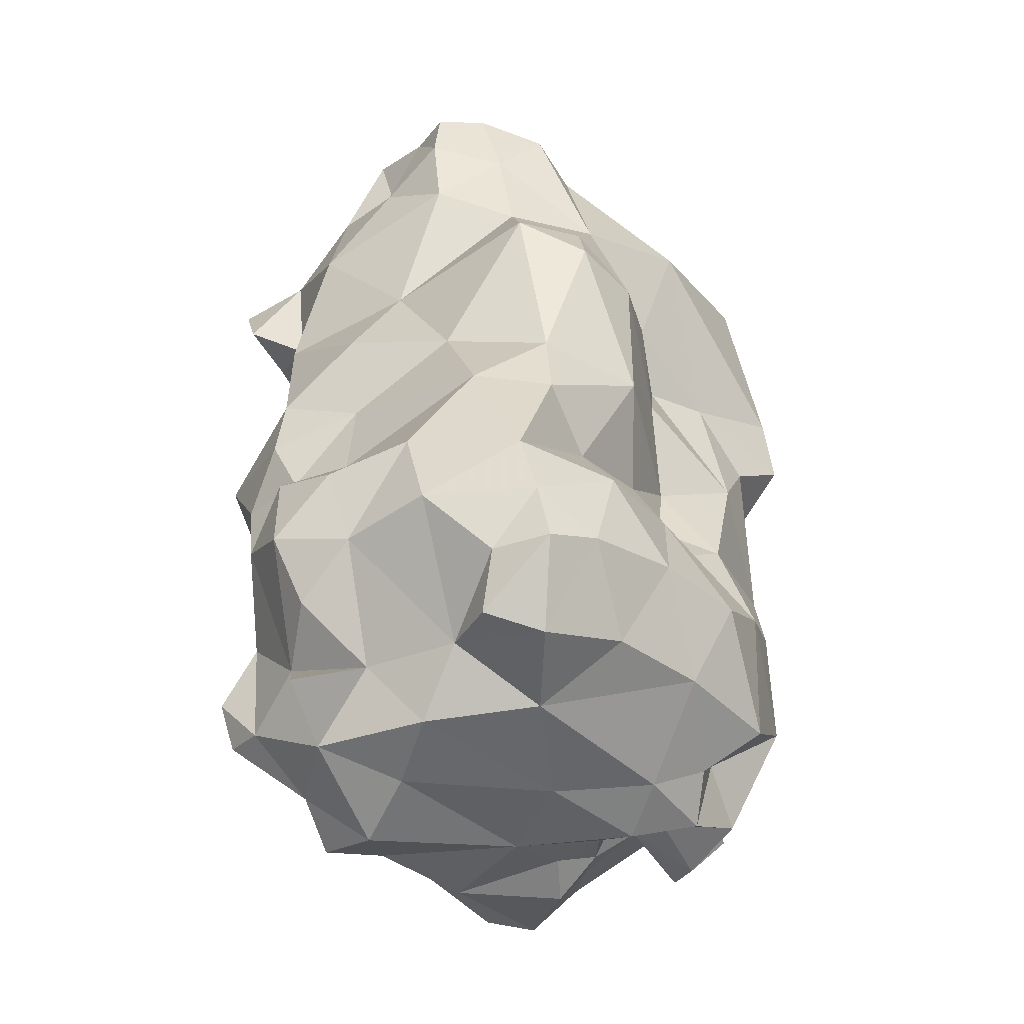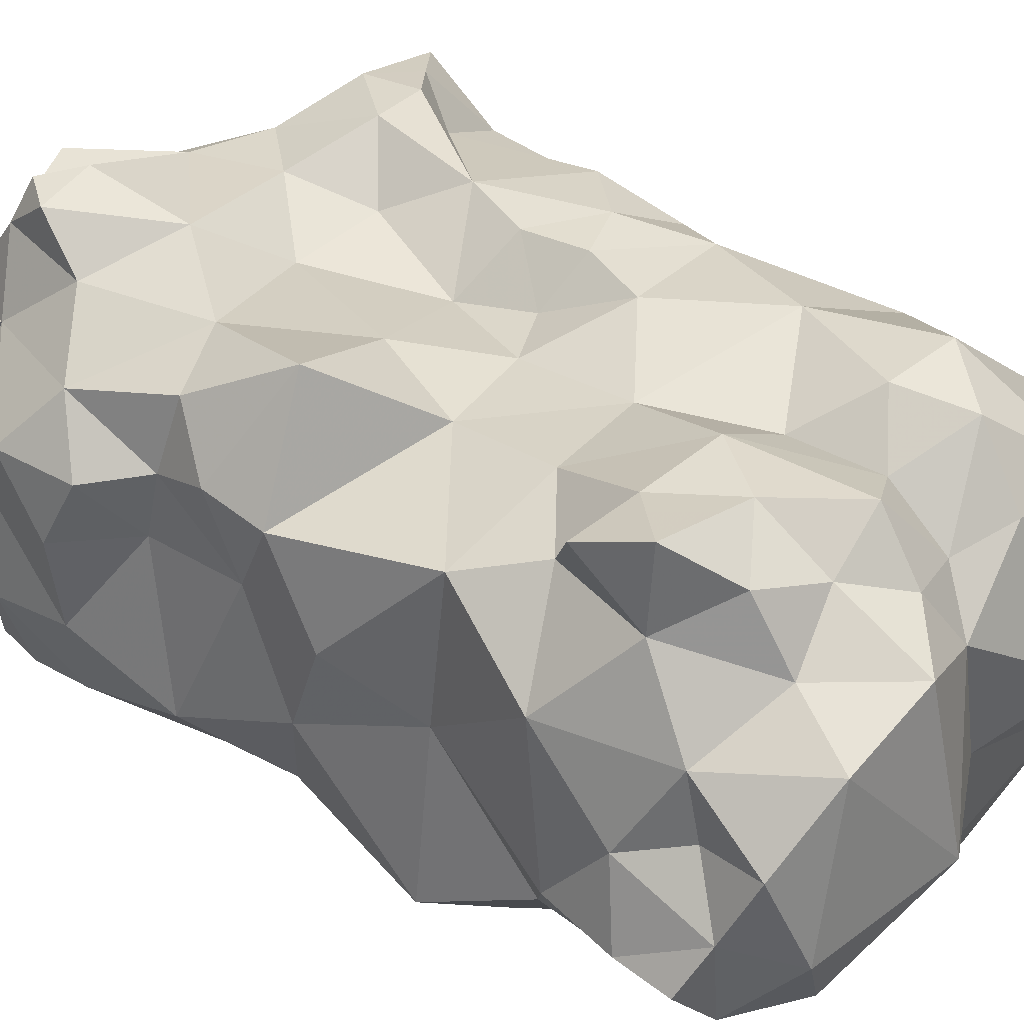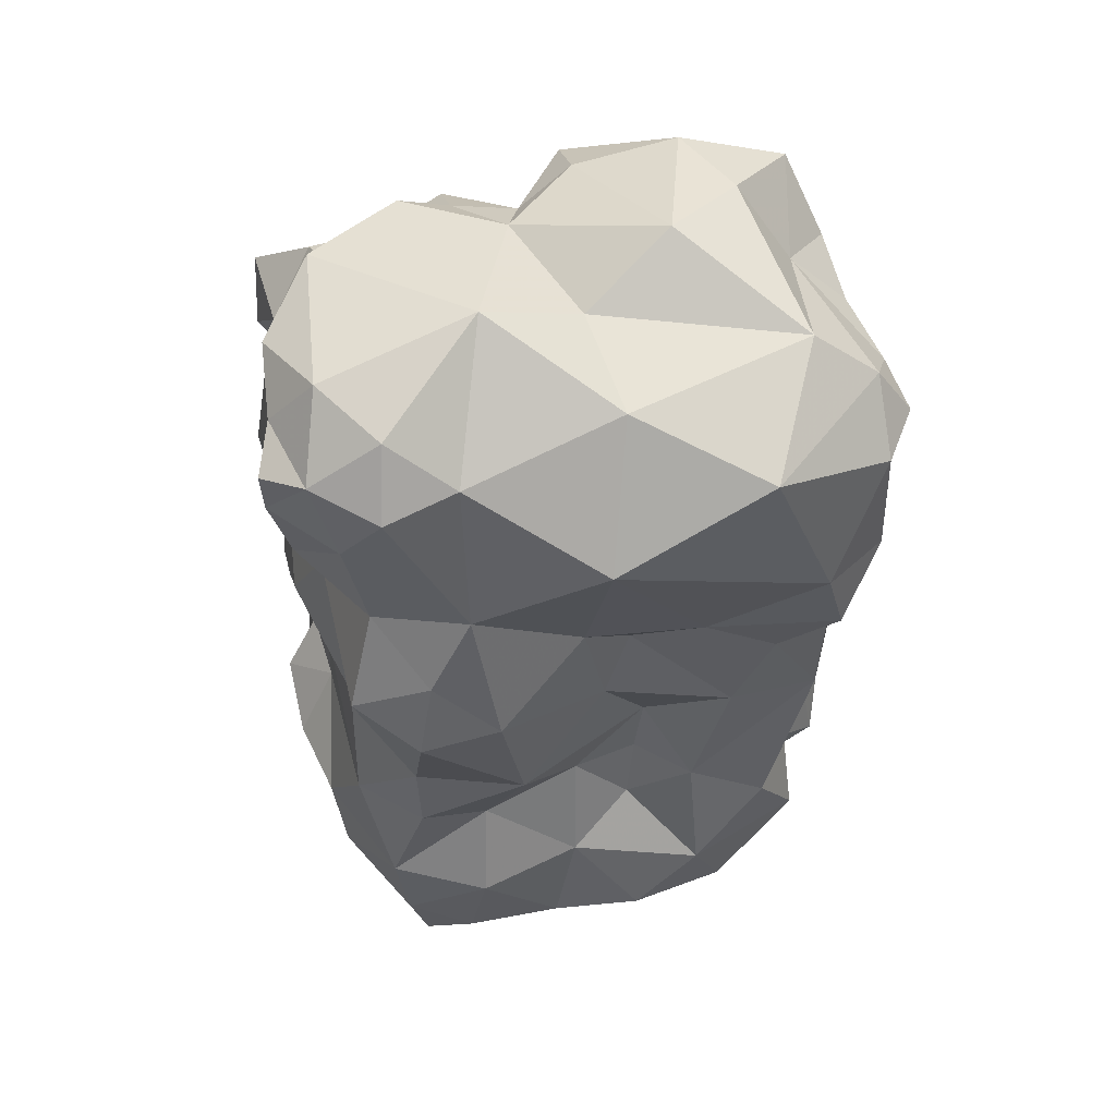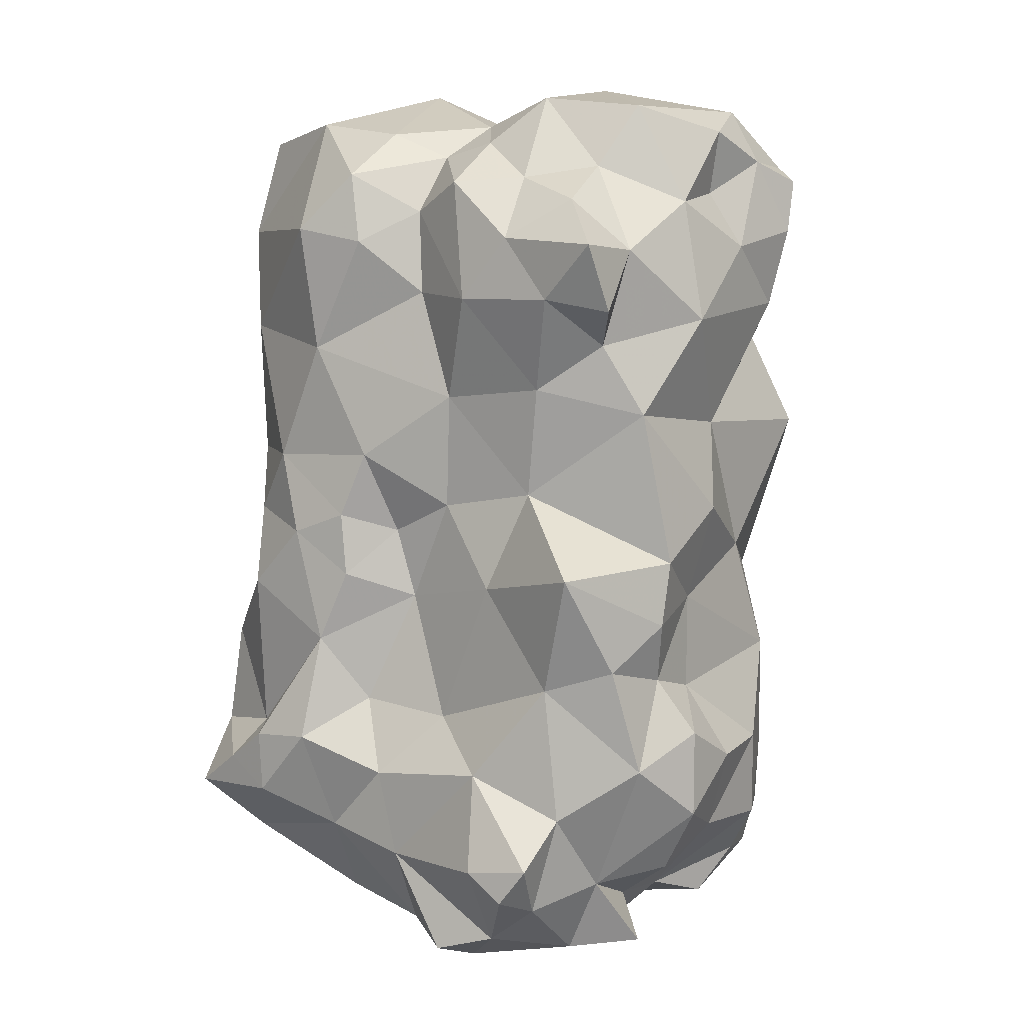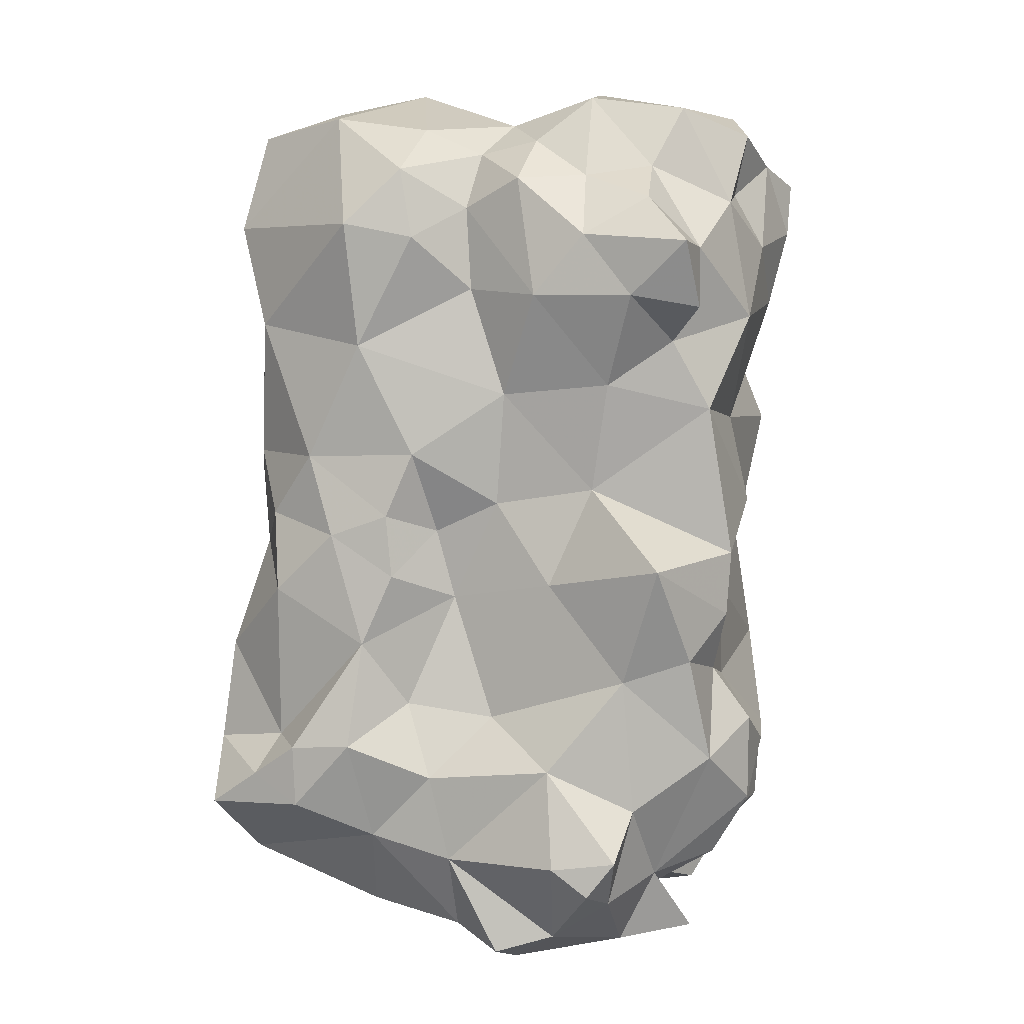
<metadata>
{"format":"obj","ext":"obj","renderer":"f3d","projection":"perspective","resolution":1024,"background":"white","views":[{"elev":-52.8,"azim":-58.3,"up":"+Z"},{"elev":35.8,"azim":-53.1,"up":"+Y"},{"elev":54.3,"azim":-18.6,"up":"+Z"},{"elev":5.9,"azim":-148.4,"up":"+Z"},{"elev":4.8,"azim":-166.9,"up":"+Z"}]}
</metadata>
<code>
v 0.004403 -0.5125 0.4354
v 0.2565 -0.3983 0.1522
v 0.05126 -0.1758 0.1186
v 0.06578 -0.5969 -0.2047
v 0.09494 -0.1798 -0.2668
v -0.2388 -0.3229 -0.1112
v 0.06487 -0.5678 -0.08239
v -0.125 -0.2038 0.08455
v -0.2163 -0.4763 -0.3167
v 0.2635 -0.337 0.153
v 0.1885 -0.5539 -0.2304
v 0.2389 -0.4169 0.06002
v -0.2573 -0.251 0.02095
v 0.1601 -0.1835 0.1153
v -0.2501 -0.4747 -0.08689
v -0.2413 -0.2197 -0.181
v -0.07866 -0.294 -0.3856
v -0.254 -0.2409 -0.03908
v -0.07947 -0.579 -0.2647
v -0.08416 -0.1918 -0.01005
v 0.2095 -0.3651 0.4006
v 0.06627 -0.5672 0.1729
v 0.2594 -0.3692 0.2798
v -0.2721 -0.3705 0.3273
v 0.101 -0.1662 -0.07104
v 0.1142 -0.1561 0.3454
v -0.2 -0.1459 0.01073
v 0.06149 -0.4776 -0.3672
v -0.2376 -0.3272 -0.02174
v -0.2399 -0.3721 0.1514
v 0.2082 -0.5382 0.14
v 0.2272 -0.5626 0.3439
v -0.1479 -0.5547 0.2608
v 0.2805 -0.314 -0.1647
v -0.2542 -0.3464 -0.2565
v 0.2213 -0.2261 0.2474
v -0.07461 -0.1637 0.2754
v 0.2348 -0.2725 0.02116
v 0.2229 -0.3628 0.1018
v -0.2631 -0.332 0.06906
v -0.2391 -0.4347 0.02121
v -0.1092 -0.5733 -0.002817
v -0.237 -0.2324 0.1644
v -0.0264 -0.293 0.4495
v -0.2553 -0.5298 0.147
v 0.1995 -0.5458 -0.01275
v -0.1621 -0.1732 -0.1015
v -0.09961 -0.1324 -0.2805
v -0.02263 -0.2064 -0.1463
v -0.02789 -0.2072 0.06922
v 0.01828 -0.2171 -0.02659
v -0.1837 -0.2385 -0.3044
v 0.267 -0.4884 0.2397
v -0.2027 -0.5274 -0.01021
v 0.2658 -0.458 0.3469
v 0.1776 -0.4877 0.4426
v 0.09089 -0.3759 0.4911
v 0.1066 -0.5976 0.4001
v 0.1465 -0.2456 0.4561
v 0.1842 -0.391 -0.2842
v 0.06953 -0.3246 -0.3612
v -0.1337 -0.5879 0.1299
v -0.02235 -0.5502 0.08522
v 0.09575 -0.5751 0.05123
v -0.04559 -0.5583 0.1974
v -0.03497 -0.5957 0.331
v -0.1432 -0.5252 0.4085
v -0.09108 -0.4172 0.4928
v -0.2014 -0.2837 0.4628
v -0.2338 -0.4258 0.4646
v -0.2283 -0.219 0.3214
v 0.2038 -0.3745 -0.06686
v -0.1167 -0.2097 0.3925
v 0.002545 -0.2056 0.3619
v 0.1057 -0.5703 -0.3113
v 0.002243 -0.5557 -0.3275
v -0.08344 -0.4436 -0.376
v 0.1884 -0.4953 -0.3267
v -0.08481 -0.5293 -0.342
v -0.1642 -0.5523 -0.2965
v -0.2315 -0.5145 -0.2013
v -0.1347 -0.5251 -0.1184
v -0.1506 -0.5647 -0.2033
v -0.05587 -0.5679 -0.1663
v -0.2701 -0.4167 -0.176
v -0.04328 -0.5311 -0.07048
v -0.1555 -0.4924 -0.3769
v -0.1631 -0.4041 -0.3452
v 0.02621 -0.5286 -0.0007331
v 0.1665 -0.6004 0.2407
v -0.2421 -0.4968 0.3291
v 0.2604 -0.2732 0.3477
v 0.2424 -0.441 -0.1755
v 0.0139 -0.2098 -0.3606
v 0.1423 -0.5751 -0.1447
v -0.2624 -0.4316 -0.26
v 0.0008746 -0.601 -0.2573
v -0.08838 -0.1931 -0.3638
v 0.2377 -0.2419 -0.3001
v 0.198 -0.1984 -0.1707
v 0.2609 -0.2364 -0.08368
v 0.1943 -0.1814 -0.01944
v 0.2562 -0.4546 -0.2705
v 0.05084 -0.2341 0.4416
v 0.2024 -0.4804 -0.2251
v 0.1902 -0.5208 -0.1634
v 0.2238 -0.4725 -0.08131
v 0.2453 -0.4761 0.0002177
v 0.2444 -0.4222 -0.04085
v 0.2507 -0.4073 -0.1117
v 0.06054 -0.1707 0.3988
v 0.04752 -0.1636 0.332
v 0.1045 -0.1699 0.2263
v -0.003384 -0.2004 0.2819
v -0.03757 -0.1969 0.1783
v -0.1429 -0.1897 0.1881
v -0.1709 -0.1573 0.2745
v -0.2032 -0.2119 0.2307
v -0.2686 -0.2921 0.2554
v -0.1235 -0.1632 0.3332
v -0.1827 -0.1873 0.3693
v -0.1755 -0.2509 0.4035
v -0.1141 -0.2562 0.4718
v -0.2481 -0.2936 0.3695
v -0.2586 -0.3457 0.4391
v -0.06187 -0.2354 0.4289
v -0.05504 -0.1805 0.3888
v -0.003345 -0.247 0.4171
v -0.224 -0.5012 0.234
v -0.2721 -0.4381 0.2714
v -0.1891 -0.5623 0.1879
v -0.2066 -0.5779 0.1169
v -0.2905 -0.4414 0.3442
v -0.2607 -0.4843 0.4103
v -0.1961 -0.4896 0.4493
v -0.2109 -0.5297 0.3949
v -0.2263 -0.1427 0.3251
v -0.2358 -0.1642 0.2631
v 0.007806 -0.5412 -0.1291
v 0.0193 -0.5267 -0.06917
v 0.2353 -0.2809 0.4408
v 0.1681 -0.3297 0.4696
v -0.1469 -0.2491 -0.3771
v -0.2221 -0.5261 -0.2689
v -0.2792 -0.3363 -0.1801
v -0.2728 -0.2743 -0.2292
v -0.2362 -0.2854 -0.29
v -0.1718 -0.3158 -0.3335
v -0.1286 -0.3502 -0.3845
v -0.2739 -0.2734 -0.1479
v -0.2387 -0.2614 -0.09682
v -0.2244 -0.1955 -0.08187
v 0.1102 -0.1448 -0.1712
v 0.0334 -0.1717 -0.2045
v 0.01387 -0.1728 -0.2857
v 0.06161 -0.1959 -0.1338
v 0.167 -0.151 -0.2334
v 0.2614 -0.1713 -0.2385
v 0.2738 -0.2323 -0.1823
v 0.2502 -0.3792 -0.2327
v 0.2739 -0.3816 -0.1696
v -0.1482 -0.1737 -0.3215
v -0.1712 -0.1816 -0.2306
v -0.08973 -0.1571 -0.1902
v -0.1605 -0.1379 -0.2728
v 0.1077 -0.2353 -0.3468
v 0.1675 -0.315 -0.3463
v 0.1228 -0.3848 -0.3399
v -0.2063 -0.5288 -0.3201
v -0.2014 -0.5315 -0.08497
v 0.002435 -0.4095 0.4484
v -0.2447 -0.3541 0.3798
v -0.272 -0.4063 0.4126
v 0.2338 -0.507 0.3953
v 0.265 -0.5171 0.3461
v 0.1348 -0.5762 0.1254
v 0.1852 -0.5985 0.1714
v 0.2345 -0.5605 0.223
v 0.2328 -0.2502 0.1173
v 0.2531 -0.3071 0.09806
v 0.2058 -0.2085 0.05641
v 0.1338 -0.1708 0.03714
v 0.07119 -0.1705 -0.002995
v 0.03508 -0.2107 0.04038
v 0.07691 -0.1706 0.05704
v 0.2748 -0.4167 -0.2072
v -0.04151 -0.2344 -0.3982
v -0.03308 -0.1793 -0.379
v -0.1338 -0.1356 -0.3068
v 0.2593 -0.3853 0.3511
v 0.2567 -0.3283 0.3792
v 0.1686 -0.1478 -0.1749
v 0.2125 -0.1588 -0.2049
v 0.2202 -0.4333 -0.3262
v 0.2586 -0.3957 -0.2931
v 0.1553 -0.4378 -0.3195
v 0.1311 -0.4847 -0.3655
v 0.1016 -0.431 -0.3757
v 0.01617 -0.3982 -0.3727
v 0.127 -0.5073 -0.3024
v 0.09225 -0.5151 -0.3432
v 0.2029 -0.4639 -0.2831
v 0.1375 -0.3991 -0.2957
v 0.1615 -0.3592 -0.3176
v 0.2163 -0.3165 -0.2748
v 0.2671 -0.2752 -0.2416
v 0.1258 -0.3373 -0.3404
v -0.1911 -0.451 -0.361
v 0.004551 -0.5395 0.1504
v -0.2929 -0.4486 0.3943
v -0.216 -0.2664 -0.3631
f 22 64 176
f 22 176 177
f 36 10 179
f 179 181 14
f 36 179 14
f 179 38 181
f 38 101 102
f 181 38 102
f 14 181 182
f 102 182 181
f 134 210 133
f 91 134 133
f 110 107 93
f 25 183 182
f 186 93 103
f 51 20 50
f 51 50 184
f 51 184 183
f 14 185 3
f 113 14 3
f 14 182 185
f 183 185 182
f 110 93 161
f 186 161 93
f 204 205 60
f 5 94 155
f 188 155 94
f 188 98 155
f 48 155 98
f 192 153 25
f 21 55 190
f 21 174 55
f 21 191 141
f 21 190 191
f 204 168 207
f 167 204 207
f 78 202 11
f 198 168 196
f 102 25 182
f 100 192 25
f 102 100 25
f 100 102 101
f 200 11 75
f 78 11 200
f 205 160 60
f 195 60 160
f 195 103 194
f 61 198 199
f 198 28 199
f 77 199 28
f 78 197 196
f 78 196 194
f 149 199 77
f 149 17 199
f 61 199 17
f 187 61 17
f 99 206 205
f 169 9 208
f 87 169 208
f 87 88 77
f 87 208 88
f 149 77 88
f 100 159 193
f 101 159 100
f 193 159 158
f 49 20 51
f 190 55 23
f 5 166 94
f 5 155 154
f 153 5 154
f 92 141 191
f 153 154 156
f 153 156 25
f 154 49 156
f 88 208 9
f 88 9 96
f 88 96 35
f 193 157 192
f 100 193 192
f 158 157 193
f 98 189 48
f 26 92 36
f 17 149 143
f 187 17 143
f 34 110 161
f 197 198 196
f 163 16 47
f 47 16 152
f 158 99 157
f 49 154 164
f 49 47 20
f 164 47 49
f 162 52 163
f 165 162 163
f 189 165 48
f 159 34 206
f 207 166 167
f 61 166 207
f 166 99 167
f 209 63 64
f 209 64 22
f 144 96 9
f 144 9 169
f 15 170 54
f 56 57 171
f 1 56 171
f 1 171 68
f 172 24 173
f 172 173 125
f 173 24 133
f 173 133 210
f 174 58 32
f 172 124 24
f 172 125 124
f 95 4 11
f 93 107 106
f 64 46 176
f 176 46 31
f 176 31 177
f 183 184 185
f 22 177 90
f 70 125 173
f 210 134 173
f 70 173 134
f 148 149 88
f 148 88 35
f 146 147 35
f 148 35 147
f 52 211 148
f 52 148 147
f 146 52 147
f 156 51 25
f 49 51 156
f 18 152 151
f 87 77 79
f 42 86 89
f 13 18 29
f 40 13 29
f 154 155 164
f 48 164 155
f 74 37 127
f 83 81 144
f 113 114 112
f 42 54 170
f 42 132 54
f 47 152 27
f 41 40 29
f 15 41 29
f 116 117 37
f 105 93 106
f 105 106 11
f 116 8 43
f 54 45 41
f 54 41 15
f 29 151 6
f 29 18 151
f 101 38 72
f 139 7 140
f 86 139 140
f 128 127 126
f 135 68 70
f 167 205 204
f 43 118 116
f 84 82 83
f 141 142 21
f 56 21 142
f 36 92 23
f 36 23 10
f 86 82 84
f 86 42 82
f 196 203 60
f 204 60 203
f 168 204 203
f 168 203 196
f 15 85 81
f 2 12 39
f 37 115 116
f 38 39 12
f 38 180 39
f 174 175 55
f 106 95 11
f 85 96 81
f 84 97 4
f 18 27 152
f 164 48 165
f 95 7 4
f 75 4 97
f 21 56 174
f 44 126 123
f 94 61 187
f 166 61 94
f 34 72 110
f 101 72 34
f 98 143 162
f 189 98 162
f 20 8 50
f 27 8 20
f 169 80 144
f 23 53 2
f 10 23 2
f 178 31 53
f 23 55 53
f 130 119 30
f 11 4 75
f 179 10 180
f 194 60 195
f 159 101 34
f 65 66 33
f 62 65 33
f 187 143 98
f 188 187 98
f 206 34 160
f 200 75 201
f 197 200 201
f 148 211 143
f 148 143 149
f 192 157 153
f 44 57 104
f 15 6 85
f 15 29 6
f 116 115 8
f 62 63 65
f 177 31 178
f 85 6 145
f 104 57 59
f 22 66 65
f 1 67 66
f 58 1 66
f 1 58 56
f 113 36 14
f 113 26 36
f 70 68 69
f 33 66 67
f 33 67 136
f 50 8 115
f 50 115 3
f 118 117 116
f 138 117 118
f 128 104 111
f 53 175 32
f 178 53 32
f 103 202 194
f 78 194 202
f 111 104 59
f 74 128 111
f 74 127 128
f 5 99 166
f 157 99 5
f 28 76 77
f 79 77 76
f 96 144 81
f 76 19 79
f 80 79 19
f 140 7 89
f 86 140 89
f 141 59 142
f 206 160 205
f 191 190 23
f 92 191 23
f 168 198 61
f 207 168 61
f 202 105 11
f 202 103 105
f 103 93 105
f 185 184 3
f 50 3 184
f 109 12 108
f 111 59 26
f 109 107 110
f 109 108 107
f 2 31 12
f 108 12 31
f 53 31 2
f 179 180 38
f 69 122 124
f 121 122 73
f 123 73 122
f 44 104 128
f 44 128 126
f 114 74 112
f 114 37 74
f 153 157 5
f 70 69 125
f 115 114 113
f 115 37 114
f 113 112 26
f 3 115 113
f 118 71 138
f 118 119 71
f 138 137 117
f 40 43 13
f 127 37 120
f 145 146 35
f 138 71 137
f 189 162 165
f 121 71 122
f 124 122 71
f 69 123 122
f 68 123 69
f 24 124 119
f 33 91 129
f 131 33 129
f 135 70 134
f 45 131 129
f 55 175 53
f 127 73 126
f 123 126 73
f 120 73 127
f 121 73 120
f 45 54 132
f 135 134 136
f 91 130 129
f 129 130 30
f 45 129 30
f 33 131 62
f 42 62 132
f 132 62 131
f 28 201 76
f 197 201 28
f 90 177 178
f 32 90 178
f 24 119 130
f 24 130 133
f 1 68 67
f 135 67 68
f 132 131 45
f 33 136 91
f 91 136 134
f 67 135 136
f 86 84 139
f 124 71 119
f 137 71 121
f 124 125 69
f 112 111 26
f 120 37 117
f 120 117 137
f 121 120 137
f 174 32 175
f 87 79 80
f 87 80 169
f 15 81 170
f 83 144 80
f 146 150 16
f 159 206 158
f 16 150 151
f 152 16 151
f 85 35 96
f 85 145 35
f 163 52 16
f 146 16 52
f 78 200 197
f 145 6 150
f 52 143 211
f 162 143 52
f 146 145 150
f 47 27 20
f 56 142 57
f 42 63 62
f 188 94 187
f 197 28 198
f 22 90 66
f 118 43 119
f 41 30 40
f 41 45 30
f 59 141 92
f 26 59 92
f 34 161 160
f 186 160 161
f 201 75 76
f 27 13 8
f 43 8 13
f 18 13 27
f 10 39 180
f 10 2 39
f 56 58 174
f 44 123 68
f 171 57 44
f 171 44 68
f 89 7 64
f 58 90 32
f 83 80 19
f 150 6 151
f 163 47 164
f 163 164 165
f 196 60 194
f 170 81 82
f 83 82 81
f 22 65 209
f 63 209 65
f 42 170 82
f 63 89 64
f 42 89 63
f 58 66 90
f 142 59 57
f 74 111 112
f 46 7 95
f 46 64 7
f 95 107 46
f 106 107 95
f 139 4 7
f 84 4 139
f 97 84 19
f 83 19 84
f 97 19 76
f 75 97 76
f 91 133 130
f 158 206 99
f 110 72 109
f 167 99 205
f 46 107 108
f 109 72 12
f 38 12 72
f 46 108 31
f 119 43 30
f 40 30 43
f 25 51 183
f 103 160 186
f 103 195 160

</code>
